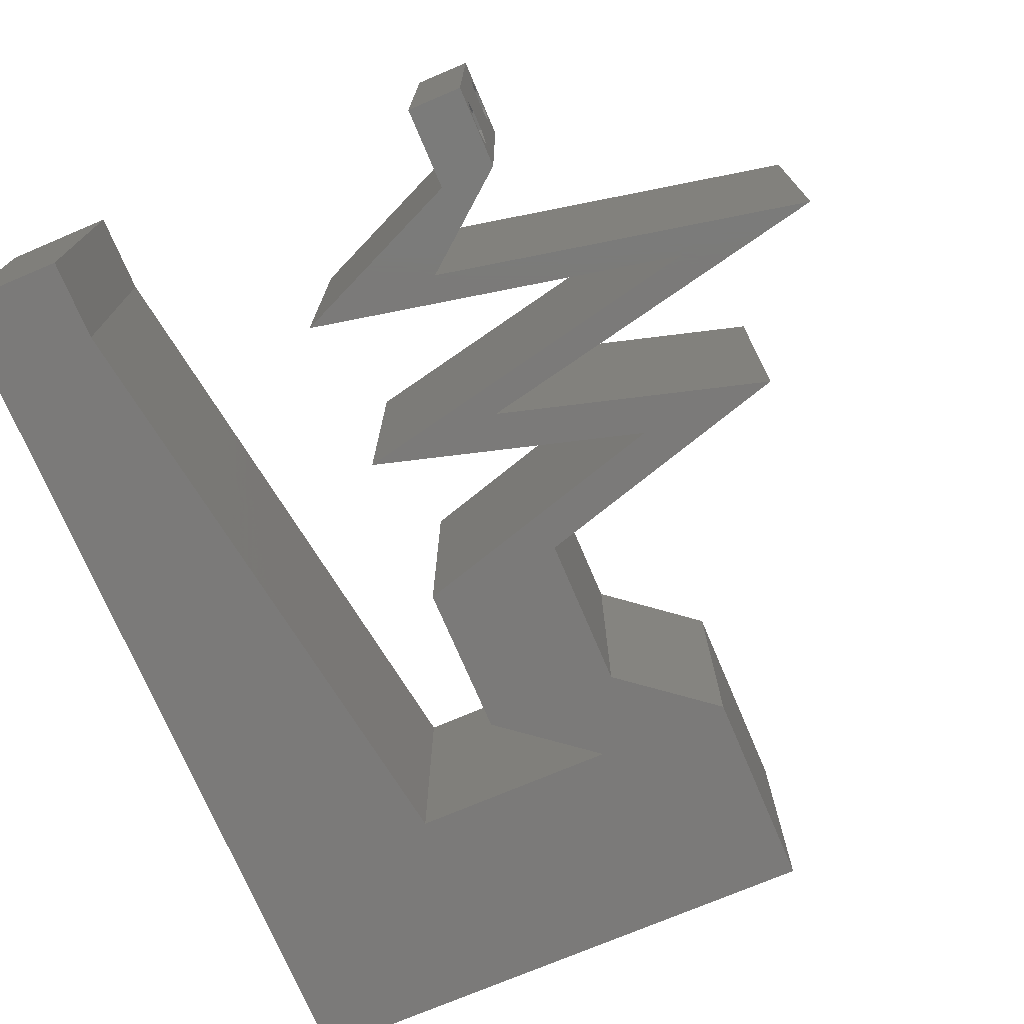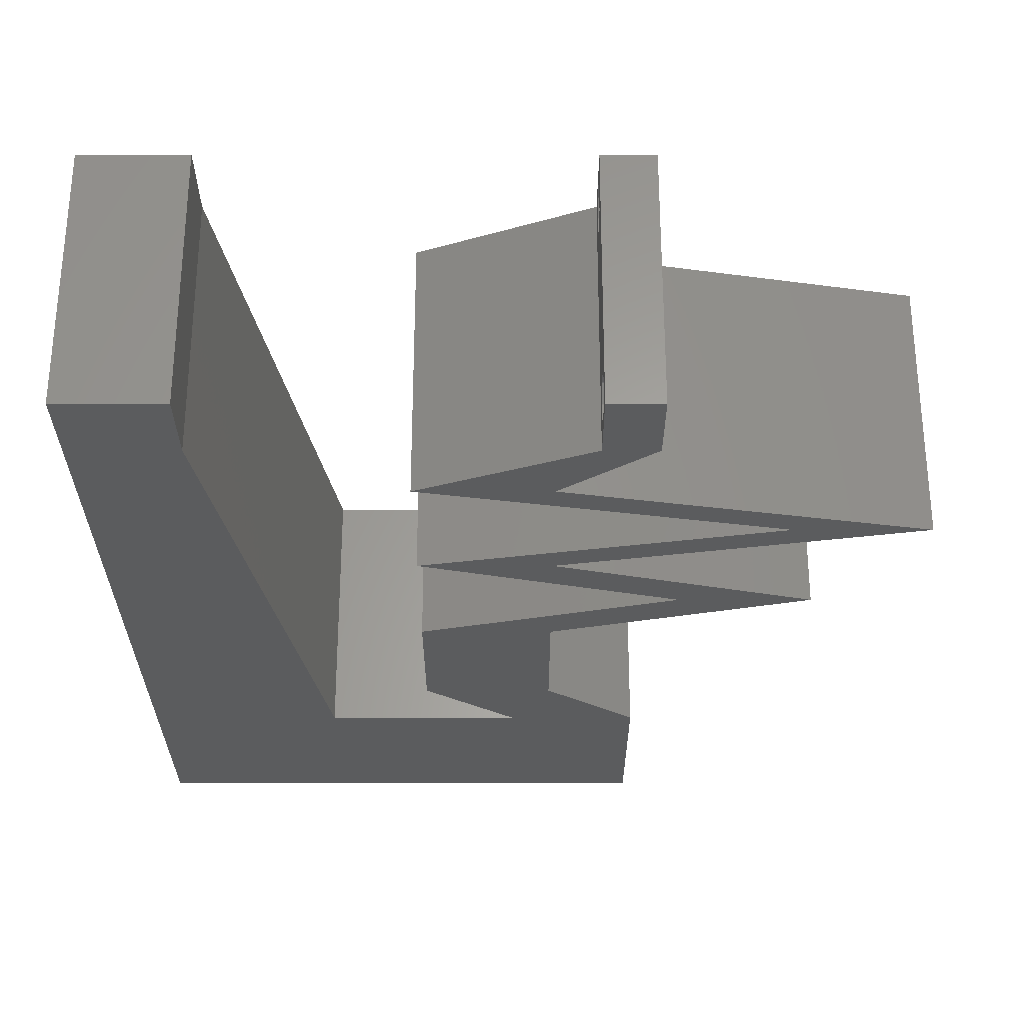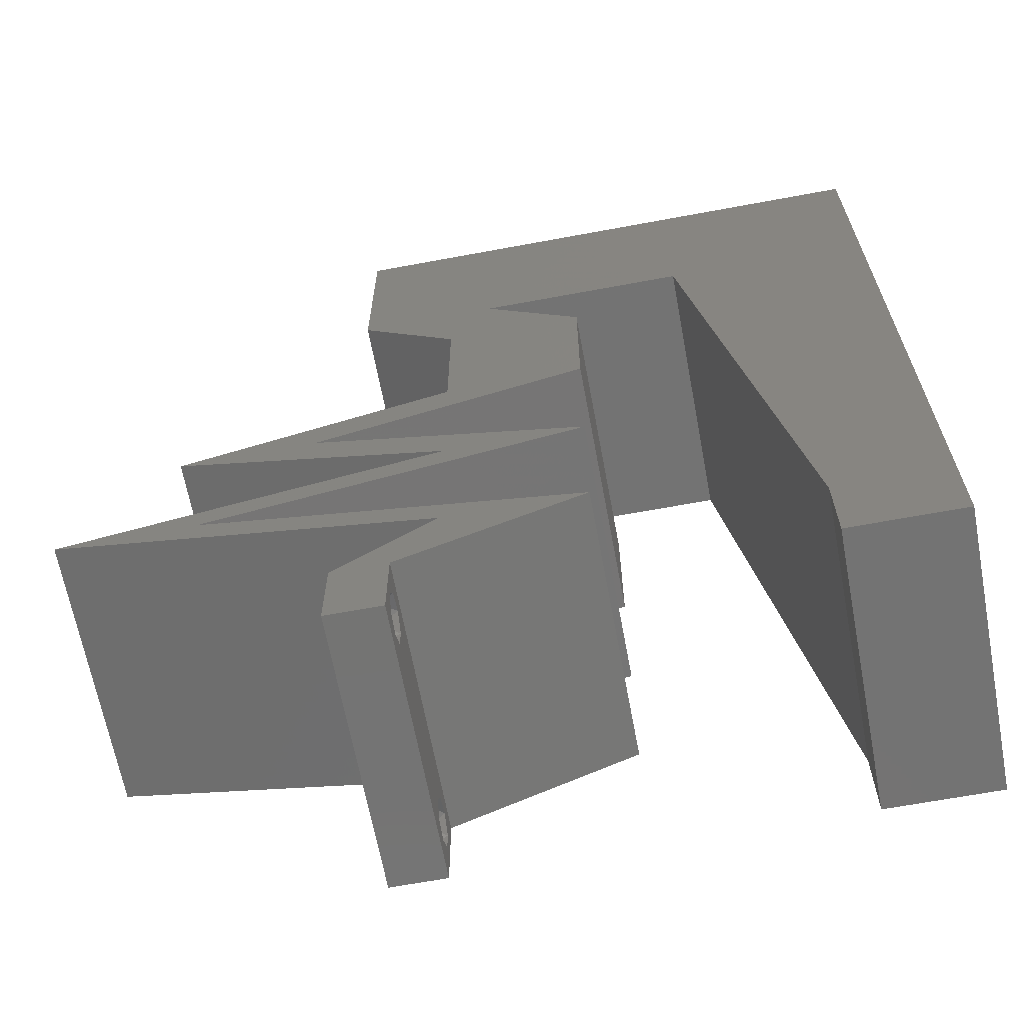
<metadata>
{"format":"stl","ext":"stl","renderer":"f3d","projection":"perspective","resolution":1024,"background":"white","views":[{"elev":-73.6,"azim":23.0,"up":"+Z"},{"elev":-28.5,"azim":0.0,"up":"+Z"},{"elev":-65.6,"azim":-169.4,"up":"+Y"}]}
</metadata>
<code>
# stl→obj: 307 verts, 618 faces
v 0.04 0 0.01
v 0.04 -0.006 0.01
v 0.04 -0.003738 0.003932
v 0.04 -0.003 0.0159
v 0.04 0 0
v 0.04 -0.001343 0.002778
v 0.04 -0.001671 0.00134
v 0.04 -0.004657 0.002778
v 0.04 -0.006 0
v 0.04 -0.004329 0.00134
v 0.04 -0.003 0.0007
v 0.04 -0.006 0.02
v 0.04 -0.004657 0.01798
v 0.04 -0.003738 0.01913
v 0.04 -0.002262 0.01913
v 0.04 -0.001343 0.01798
v 0.04 0 0.02
v 0.04 -0.004329 0.01654
v 0.04 -0.001671 0.01654
v 0.04 -0.002262 0.003932
v 0.036 -0.006 0.01
v 0.036 0 0.01
v 0.036 -0.003738 0.003932
v 0.036 -0.003 0.0159
v 0.036 -0.001343 0.002778
v 0.036 0 0
v 0.036 -0.001671 0.00134
v 0.036 -0.004329 0.00134
v 0.036 -0.006 0
v 0.036 -0.004657 0.002778
v 0.036 -0.003 0.0007
v 0.036 -0.003738 0.01913
v 0.036 -0.004657 0.01798
v 0.036 -0.006 0.02
v 0.036 0 0.02
v 0.036 -0.001343 0.01798
v 0.036 -0.002262 0.01913
v 0.036 -0.004329 0.01654
v 0.036 -0.001671 0.01654
v 0.036 -0.002262 0.003932
v 0.03279 0.01969 0.02
v 0.032 0.015 0.02
v 0.033 0.01688 0.02
v 0.008 0 0.02
v 0 0 0.02
v 0.004 -0.003 0.02
v 0 -0.006 0.02
v 0.008 -0.006 0.02
v 0.01 0.06 0.02
v 0 0.06 0.02
v 0.009138 0.05112 0.02
v 0 0.048 0.02
v 0.015 0.045 0.02
v 0.007562 0.0404 0.02
v 0.033 0.03938 0.02
v 0.04 0.045 0.02
v 0.035 0.04632 0.02
v 0.01875 0.0515 0.02
v 0.004438 0.005813 0.02
v 0.02 0.06 0.02
v 0.03 0.06 0.02
v 0.02574 0.05211 0.02
v 0.04 0.06 0.02
v 0.03569 0.05613 0.02
v 0.023 0.03375 0.02
v 0.023 0.02813 0.02
v 0.02878 0.03094 0.02
v 0.01325 0.03375 0.02
v 0.02787 0.03656 0.02
v 0.033 0.03375 0.02
v 0.0295 0.002812 0.02
v 0.033 0.005625 0.02
v 0.032 0.0075 0.02
v 0.03274 0.05203 0.02
v 0.033 0.02813 0.02
v 0.03 0.045 0.02
v 0.023 0.03938 0.02
v 0 0.024 0.02
v 0 0.012 0.02
v 0.005396 0.01823 0.02
v 0.0225 0.045 0.02
v 0.04 0.0525 0.02
v 0 0.036 0.02
v 0.02847 0.04008 0.02
v 0.038 -0.003 0.02
v 0.00975 0.01125 0.02
v 0.0115 0.0225 0.02
v 0.006505 0.02904 0.02
v 0.051 0.01312 0.02
v 0.05 0.01125 0.02
v 0.051 0.009375 0.02
v 0.041 0.009375 0.02
v 0.03279 0.02531 0.02
v 0.04279 0.02531 0.02
v 0.04259 0.0225 0.02
v 0.05259 0.0225 0.02
v 0.04279 0.01969 0.02
v 0.041 0.01312 0.02
v 0.042 0.015 0.02
v 0.06 0.01125 0.02
v 0.042 0.0075 0.02
v 0.023 0.005625 0.02
v 0.023 0.01688 0.02
v 0 -0.006 0.01
v 0 -0.003 0.015
v 0 0 0.01
v 0 -0.006 0
v 0 -0.003 0.005
v 0 0 0
v 0.004 -0.006 0.015
v 0.008 -0.006 0.01
v 0.004 -0.006 0.005
v 0.008 -0.006 0
v 0 0.009 0.0114
v 0 0.06 0
v 0 0.051 0.0086
v 0 0.06 0.01
v 0 0.048 0
v 0 0.0415 0.009767
v 0 0.03 0.01
v 0 0.036 0
v 0 0.0185 0.01023
v 0 0.024 0
v 0 0.012 0
v 0 0.005337 0.005128
v 0 0.05466 0.01487
v 0.03279 0.01969 0
v 0.033 0.01688 0
v 0.032 0.015 0
v 0.008 0 0
v 0.004 -0.003 0
v 0.01 0.06 0
v 0.009138 0.05112 0
v 0.015 0.045 0
v 0.007562 0.0404 0
v 0.033 0.03938 0
v 0.035 0.04632 0
v 0.04 0.045 0
v 0.01875 0.0515 0
v 0.004437 0.005813 0
v 0.02 0.06 0
v 0.03 0.06 0
v 0.02574 0.05211 0
v 0.023 0.03375 0
v 0.02878 0.03094 0
v 0.023 0.02813 0
v 0.04 0.06 0
v 0.03569 0.05613 0
v 0.02787 0.03656 0
v 0.01325 0.03375 0
v 0.033 0.03375 0
v 0.033 0.005625 0
v 0.0295 0.002812 0
v 0.032 0.0075 0
v 0.033 0.02813 0
v 0.03274 0.05203 0
v 0.03 0.045 0
v 0.023 0.03938 0
v 0.005396 0.01823 0
v 0.0225 0.045 0
v 0.04 0.0525 0
v 0.02847 0.04008 0
v 0.038 -0.003 0
v 0.00975 0.01125 0
v 0.0115 0.0225 0
v 0.006505 0.02904 0
v 0.051 0.01312 0
v 0.051 0.009375 0
v 0.05 0.01125 0
v 0.023 0.005625 0
v 0.03279 0.02531 0
v 0.04279 0.02531 0
v 0.04259 0.0225 0
v 0.05259 0.0225 0
v 0.04279 0.01969 0
v 0.042 0.015 0
v 0.041 0.01312 0
v 0.06 0.01125 0
v 0.041 0.009375 0
v 0.042 0.0075 0
v 0.023 0.01688 0
v 0.008 0 0.01
v 0.008 -0.003 0.015
v 0.008 -0.003 0.005
v 0.015 0.06 0.01134
v 0.025 0.06 0.008977
v 0.006575 0.06 0.007337
v 0.03344 0.06 0.01273
v 0.04 0.06 0.01
v 0.03407 0.06 0.005945
v 0.005798 0.06 0.01422
v 0.04 0.05261 0.007675
v 0.04 0.045 0.01
v 0.04 0.05541 0.01462
v 0.04 0.05025 0.01466
v 0.0365 0.04219 0.015
v 0.033 0.03938 0.01
v 0.0365 0.04219 0.005
v 0.033 0.03656 0.015
v 0.033 0.03375 0.01
v 0.033 0.03656 0.005
v 0.033 0.03094 0.015
v 0.033 0.02813 0.01
v 0.033 0.03094 0.005
v 0.04569 0.02448 0.007288
v 0.04039 0.026 0.01236
v 0.05259 0.0225 0.01
v 0.03837 0.02658 0.005499
v 0.04686 0.02415 0.01408
v 0.0399 0.01886 0.007288
v 0.0452 0.02038 0.01236
v 0.033 0.01688 0.01
v 0.04722 0.02096 0.005499
v 0.03873 0.01852 0.01408
v 0.0465 0.01406 0.007962
v 0.03944 0.01553 0.006819
v 0.05356 0.01259 0.006819
v 0.06 0.01125 0.01
v 0.03925 0.01557 0.01363
v 0.0465 0.01406 0.01511
v 0.05375 0.01255 0.01363
v 0.0465 0.008437 0.007962
v 0.05356 0.009909 0.006819
v 0.03944 0.006966 0.006819
v 0.033 0.005625 0.01
v 0.05375 0.009949 0.01363
v 0.0465 0.008437 0.01511
v 0.03925 0.006926 0.01363
v 0.0365 0.002812 0.015
v 0.0365 0.002812 0.005
v 0.03172 0.001853 0.004836
v 0.02756 0.003654 0.004758
v 0.023 0.005625 0.01
v 0.03171 0.001856 0.0147
v 0.02755 0.003656 0.01475
v 0.02953 0.002799 0.009423
v 0.0365 0.008438 0.01204
v 0.02944 0.006966 0.01318
v 0.05 0.01125 0.01
v 0.04356 0.009909 0.01318
v 0.0365 0.008438 0.004886
v 0.02925 0.006926 0.006374
v 0.04375 0.009949 0.006374
v 0.0365 0.01406 0.007962
v 0.02944 0.01553 0.006819
v 0.023 0.01688 0.01
v 0.04356 0.01259 0.006819
v 0.04375 0.01255 0.01363
v 0.0365 0.01406 0.01511
v 0.02925 0.01557 0.01363
v 0.03569 0.02052 0.007288
v 0.03039 0.019 0.01236
v 0.04259 0.0225 0.01
v 0.02837 0.01842 0.005499
v 0.03686 0.02085 0.01408
v 0.0299 0.02614 0.007288
v 0.0352 0.02462 0.01236
v 0.023 0.02813 0.01
v 0.03722 0.02404 0.005499
v 0.02873 0.02648 0.01408
v 0.023 0.03094 0.015
v 0.023 0.03375 0.01
v 0.023 0.03094 0.005
v 0.023 0.03656 0.015
v 0.023 0.03938 0.01
v 0.023 0.03656 0.005
v 0.0265 0.04219 0.015
v 0.03 0.045 0.01
v 0.0265 0.04219 0.005
v 0.02261 0.045 0.007675
v 0.015 0.045 0.01
v 0.02541 0.045 0.01462
v 0.02025 0.045 0.01466
v 0.009315 0.008452 0.01174
v 0.01369 0.03655 0.008258
v 0.0123 0.02765 0.009687
v 0.01069 0.01727 0.01024
v 0.0375 -0.003738 0.01607
v 0.0385 -0.002262 0.01607
v 0.03712 -0.002262 0.01607
v 0.03888 -0.003738 0.01607
v 0.03873 -0.003 0.0193
v 0.03727 -0.001671 0.01866
v 0.03875 -0.001671 0.01866
v 0.03727 -0.004329 0.01866
v 0.03875 -0.004329 0.01866
v 0.03725 -0.003 0.0193
v 0.03873 -0.004657 0.01722
v 0.03725 -0.004657 0.01722
v 0.03798 -0.00134 0.01723
v 0.03687 -0.001344 0.01722
v 0.03914 -0.001343 0.01722
v 0.03873 -0.003738 0.0008684
v 0.03727 -0.002262 0.0008684
v 0.03726 -0.003758 0.0008785
v 0.03874 -0.002242 0.0008785
v 0.03727 -0.001671 0.00346
v 0.03873 -0.003 0.0041
v 0.03725 -0.003 0.0041
v 0.03873 -0.001343 0.002022
v 0.03725 -0.001343 0.002022
v 0.03875 -0.001671 0.00346
v 0.03727 -0.004657 0.002022
v 0.03875 -0.004657 0.002022
v 0.03798 -0.004322 0.003468
v 0.03913 -0.004332 0.003456
v 0.03684 -0.004329 0.00346
f 1 2 3
f 1 4 2
f 5 6 7
f 8 9 10
f 10 9 11
f 5 7 11
f 12 13 14
f 15 16 17
f 14 17 12
f 15 17 14
f 12 18 13
f 9 5 11
f 8 2 9
f 17 19 1
f 16 19 17
f 2 18 12
f 1 6 5
f 1 19 4
f 4 18 2
f 20 1 3
f 20 6 1
f 3 2 8
f 21 22 23
f 24 22 21
f 25 26 27
f 28 29 30
f 31 29 28
f 27 26 31
f 32 33 34
f 35 36 37
f 34 35 32
f 34 33 38
f 32 35 37
f 35 39 36
f 26 29 31
f 25 22 26
f 34 38 21
f 22 39 35
f 29 21 30
f 21 38 24
f 24 39 22
f 30 21 23
f 23 22 40
f 40 22 25
f 41 42 43
f 44 45 46
f 47 48 46
f 49 50 51
f 50 52 51
f 53 51 54
f 55 56 57
f 58 49 51
f 45 44 59
f 60 49 58
f 51 52 54
f 61 60 62
f 62 60 58
f 63 61 64
f 65 66 67
f 68 53 54
f 65 67 69
f 70 55 69
f 71 72 73
f 61 62 74
f 75 70 67
f 76 55 57
f 67 70 69
f 77 65 69
f 78 79 80
f 81 76 62
f 56 82 57
f 53 81 58
f 61 74 64
f 52 83 54
f 77 69 84
f 53 58 51
f 34 12 85
f 86 79 59
f 82 74 57
f 86 87 80
f 62 76 74
f 55 76 84
f 54 83 88
f 68 54 88
f 81 62 58
f 45 47 46
f 48 44 46
f 17 35 85
f 83 78 88
f 69 55 84
f 80 87 88
f 78 80 88
f 87 68 88
f 79 86 80
f 82 63 64
f 89 90 91
f 74 76 57
f 74 82 64
f 79 45 59
f 72 92 73
f 12 17 85
f 35 34 85
f 66 93 67
f 76 77 84
f 44 86 59
f 75 93 94
f 93 75 67
f 94 95 96
f 96 95 97
f 97 41 43
f 43 98 99
f 42 98 43
f 100 89 91
f 35 17 72
f 35 72 71
f 92 72 101
f 102 71 73
f 99 90 89
f 98 90 99
f 91 90 101
f 90 92 101
f 41 103 42
f 93 95 94
f 95 41 97
f 104 105 106
f 45 105 47
f 107 108 109
f 106 108 104
f 47 105 104
f 106 105 45
f 104 108 107
f 109 108 106
f 48 110 111
f 104 110 47
f 107 112 104
f 111 112 113
f 47 110 48
f 111 110 104
f 113 112 107
f 104 112 111
f 45 114 106
f 115 116 117
f 118 116 115
f 79 114 45
f 119 120 83
f 121 120 119
f 121 119 118
f 122 120 123
f 83 120 78
f 123 120 121
f 78 122 79
f 52 119 83
f 124 122 123
f 78 120 122
f 109 125 124
f 50 126 52
f 52 116 119
f 124 114 122
f 124 125 114
f 52 126 116
f 122 114 79
f 119 116 118
f 117 126 50
f 106 125 109
f 114 125 106
f 116 126 117
f 127 128 129
f 130 131 109
f 107 131 113
f 132 133 115
f 115 133 118
f 134 135 133
f 136 137 138
f 139 133 132
f 109 140 130
f 141 139 132
f 133 135 118
f 142 143 141
f 144 145 146
f 143 139 141
f 147 148 142
f 144 149 145
f 150 135 134
f 151 149 136
f 152 153 154
f 145 149 151
f 155 145 151
f 142 156 143
f 157 137 136
f 158 149 144
f 123 159 124
f 160 143 157
f 138 137 161
f 158 162 149
f 134 139 160
f 142 148 156
f 118 135 121
f 134 133 139
f 29 163 9
f 164 140 124
f 161 137 156
f 164 159 165
f 143 156 157
f 136 162 157
f 135 166 121
f 150 166 135
f 160 139 143
f 109 131 107
f 113 131 130
f 5 163 26
f 121 166 123
f 149 162 136
f 159 166 165
f 123 166 159
f 165 166 150
f 124 159 164
f 161 148 147
f 167 168 169
f 156 137 157
f 156 148 161
f 124 140 109
f 9 163 5
f 26 163 29
f 154 153 170
f 146 145 171
f 157 162 158
f 130 140 164
f 155 172 171
f 171 145 155
f 173 172 174
f 174 175 173
f 127 175 128
f 128 176 177
f 129 128 177
f 178 168 167
f 26 152 5
f 26 153 152
f 179 180 152
f 179 152 154
f 176 167 169
f 177 176 169
f 168 180 169
f 169 180 179
f 129 181 127
f 171 172 173
f 173 175 127
f 182 183 111
f 48 183 44
f 130 184 113
f 111 184 182
f 44 183 182
f 111 183 48
f 113 184 111
f 182 184 130
f 132 185 141
f 61 186 60
f 185 186 141
f 60 186 185
f 132 187 185
f 61 188 186
f 141 186 142
f 60 185 49
f 115 187 132
f 117 187 115
f 63 188 61
f 189 188 63
f 186 190 142
f 185 191 49
f 188 190 186
f 187 191 185
f 142 190 147
f 147 190 189
f 50 191 117
f 49 191 50
f 117 191 187
f 189 190 188
f 147 192 161
f 161 192 138
f 189 192 147
f 138 192 193
f 63 194 189
f 193 195 56
f 82 194 63
f 56 195 82
f 192 194 195
f 195 194 82
f 193 192 195
f 189 194 192
f 56 196 193
f 197 196 55
f 136 198 197
f 193 198 138
f 55 196 56
f 193 196 197
f 138 198 136
f 197 198 193
f 70 199 55
f 197 199 200
f 136 201 151
f 200 201 197
f 55 199 197
f 200 199 70
f 197 201 136
f 151 201 200
f 200 202 203
f 75 202 70
f 203 204 200
f 151 204 155
f 70 202 200
f 203 202 75
f 200 204 151
f 155 204 203
f 172 205 174
f 75 206 203
f 94 206 75
f 174 205 207
f 155 208 172
f 96 209 94
f 203 208 155
f 207 209 96
f 172 208 205
f 209 206 94
f 205 208 206
f 206 208 203
f 209 205 206
f 207 205 209
f 175 210 128
f 96 211 207
f 97 211 96
f 128 210 212
f 174 213 175
f 43 214 97
f 207 213 174
f 212 214 43
f 175 213 210
f 214 211 97
f 210 213 211
f 211 213 207
f 214 210 211
f 212 210 214
f 176 215 167
f 212 216 128
f 178 217 218
f 128 216 176
f 167 217 178
f 215 219 220
f 220 221 215
f 218 221 100
f 43 219 212
f 216 219 215
f 215 221 217
f 99 219 43
f 100 221 89
f 176 216 215
f 215 217 167
f 89 220 99
f 220 219 99
f 89 221 220
f 217 221 218
f 212 219 216
f 168 222 180
f 218 223 178
f 152 224 225
f 178 223 168
f 180 224 152
f 222 226 227
f 227 228 222
f 225 228 72
f 100 226 218
f 223 226 222
f 222 228 224
f 91 226 100
f 72 228 101
f 168 223 222
f 222 224 180
f 101 227 91
f 227 226 91
f 101 228 227
f 224 228 225
f 218 226 223
f 72 229 225
f 1 229 17
f 225 230 152
f 5 230 1
f 17 229 72
f 225 229 1
f 152 230 5
f 1 230 225
f 2 12 34
f 21 2 34
f 29 9 2
f 29 2 21
f 22 231 26
f 170 232 233
f 35 234 22
f 233 235 102
f 102 235 71
f 71 234 35
f 153 232 170
f 26 231 153
f 235 234 71
f 235 236 234
f 153 231 232
f 233 236 235
f 234 236 22
f 232 231 236
f 233 232 236
f 236 231 22
f 92 237 73
f 102 238 233
f 239 240 90
f 73 238 102
f 90 240 92
f 241 242 237
f 237 243 241
f 169 243 239
f 233 242 170
f 237 242 238
f 240 243 237
f 179 243 169
f 170 242 154
f 92 240 237
f 237 238 73
f 154 241 179
f 154 242 241
f 241 243 179
f 238 242 233
f 239 243 240
f 177 244 129
f 181 245 246
f 239 247 169
f 169 247 177
f 129 245 181
f 244 248 249
f 249 250 244
f 246 250 103
f 90 248 239
f 247 248 244
f 244 250 245
f 98 248 90
f 103 250 42
f 177 247 244
f 244 245 129
f 42 249 98
f 249 248 98
f 42 250 249
f 245 250 246
f 239 248 247
f 127 251 173
f 103 252 246
f 41 252 103
f 173 251 253
f 181 254 127
f 95 255 41
f 246 254 181
f 253 255 95
f 127 254 251
f 255 252 41
f 251 254 252
f 252 254 246
f 255 251 252
f 253 251 255
f 171 256 146
f 95 257 253
f 93 257 95
f 146 256 258
f 173 259 171
f 66 260 93
f 253 259 173
f 258 260 66
f 171 259 256
f 260 257 93
f 256 259 257
f 257 259 253
f 260 256 257
f 258 256 260
f 258 261 262
f 65 261 66
f 262 263 258
f 146 263 144
f 66 261 258
f 262 261 65
f 258 263 146
f 144 263 262
f 77 264 65
f 262 264 265
f 144 266 158
f 265 266 262
f 65 264 262
f 265 264 77
f 262 266 144
f 158 266 265
f 77 267 265
f 268 267 76
f 157 269 268
f 265 269 158
f 76 267 77
f 265 267 268
f 158 269 157
f 268 269 265
f 160 270 134
f 157 270 160
f 134 270 271
f 268 270 157
f 76 272 268
f 271 273 53
f 81 272 76
f 53 273 81
f 270 272 273
f 273 272 81
f 268 272 270
f 271 270 273
f 164 274 130
f 68 275 53
f 271 275 134
f 182 274 44
f 134 275 150
f 44 274 86
f 150 276 165
f 86 277 87
f 276 277 165
f 87 277 276
f 165 277 164
f 87 276 68
f 277 274 164
f 276 275 68
f 150 275 276
f 86 274 277
f 53 275 271
f 130 274 182
f 4 24 278
f 24 4 279
f 24 279 280
f 4 278 281
f 282 283 284
f 285 282 286
f 282 285 287
f 283 282 287
f 288 285 286
f 285 288 289
f 288 278 289
f 280 290 291
f 279 290 280
f 278 288 281
f 15 14 282
f 37 36 283
f 33 32 285
f 15 282 284
f 282 14 286
f 37 283 287
f 285 32 287
f 16 15 284
f 14 13 286
f 32 37 287
f 33 285 289
f 278 38 289
f 38 33 289
f 13 18 288
f 284 283 290
f 13 288 286
f 279 19 292
f 290 279 292
f 283 36 291
f 16 284 292
f 288 18 281
f 4 19 279
f 24 38 278
f 290 283 291
f 39 24 280
f 18 4 281
f 284 290 292
f 39 280 291
f 36 39 291
f 19 16 292
f 11 31 293
f 31 11 294
f 293 31 295
f 294 11 296
f 297 298 299
f 300 297 301
f 298 297 302
f 297 300 302
f 294 300 301
f 293 303 304
f 303 305 304
f 300 294 296
f 303 293 295
f 304 305 306
f 305 303 307
f 299 298 305
f 40 25 297
f 7 6 300
f 20 3 298
f 28 30 303
f 40 297 299
f 297 25 301
f 300 6 302
f 20 298 302
f 25 27 301
f 23 40 299
f 8 10 304
f 6 20 302
f 27 31 294
f 10 11 293
f 27 294 301
f 10 293 304
f 299 305 307
f 305 298 306
f 28 303 295
f 7 300 296
f 298 3 306
f 303 30 307
f 23 299 307
f 8 304 306
f 3 8 306
f 30 23 307
f 11 7 296
f 31 28 295

</code>
